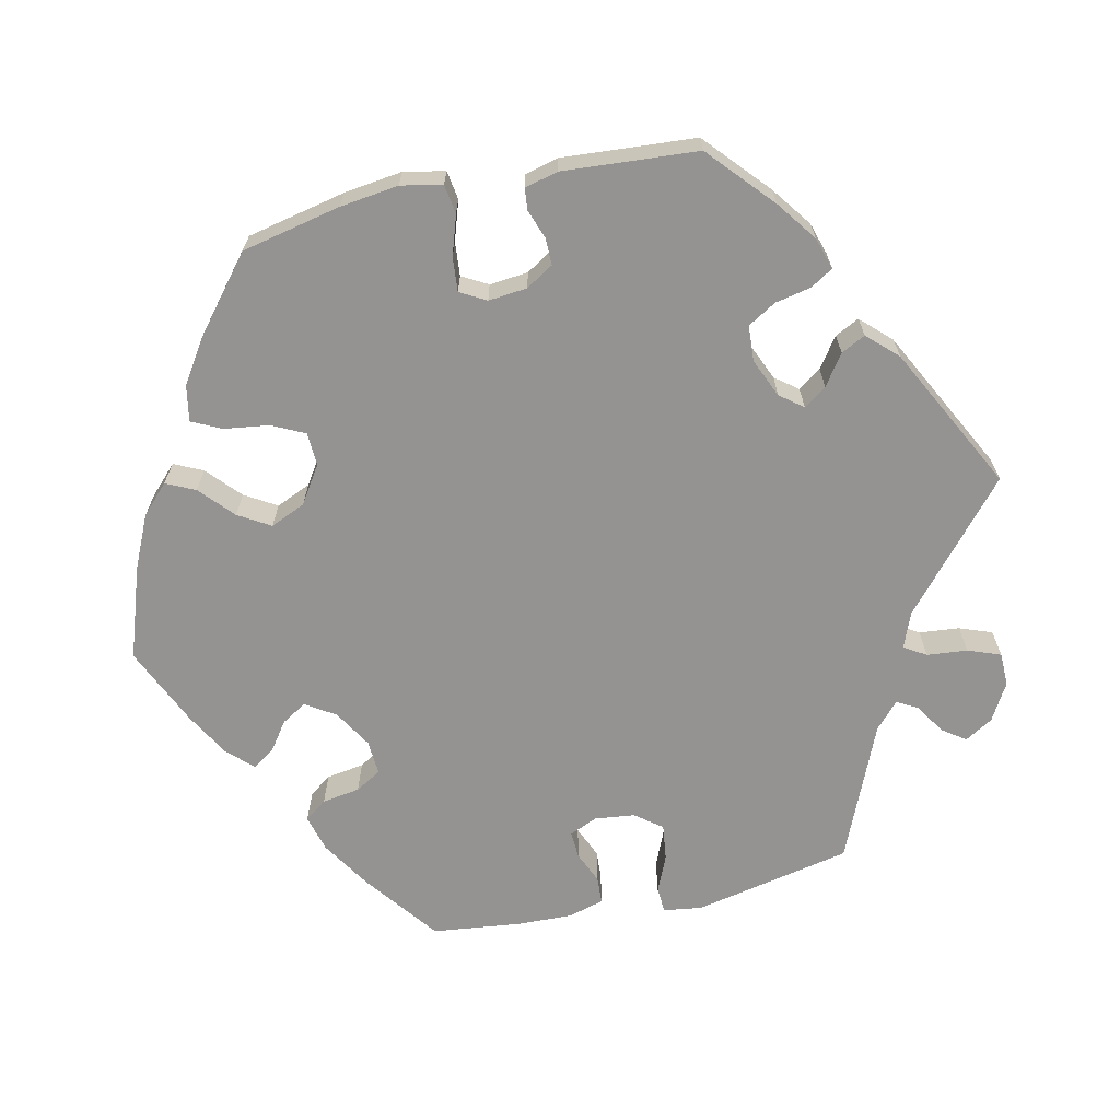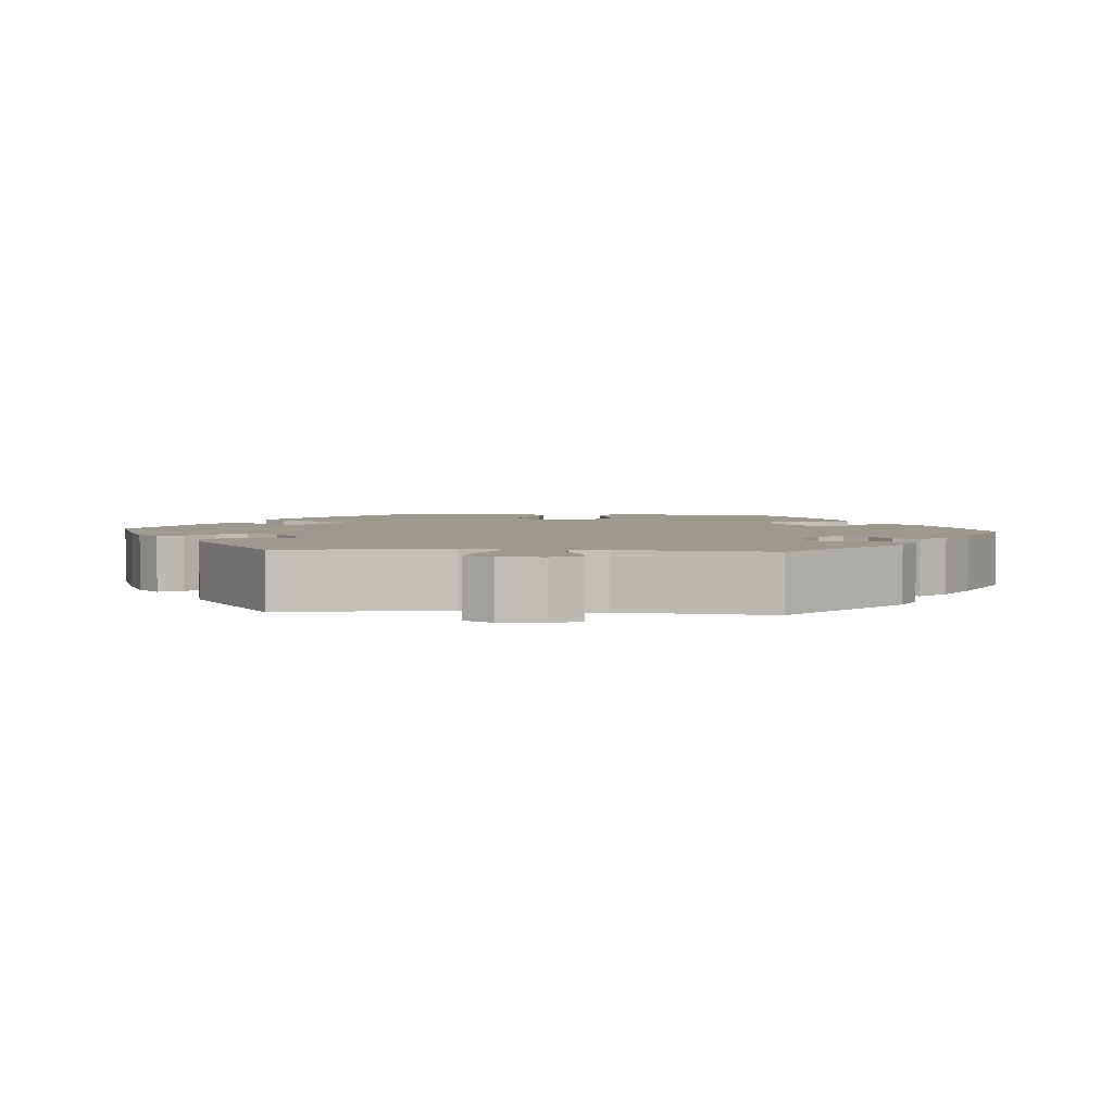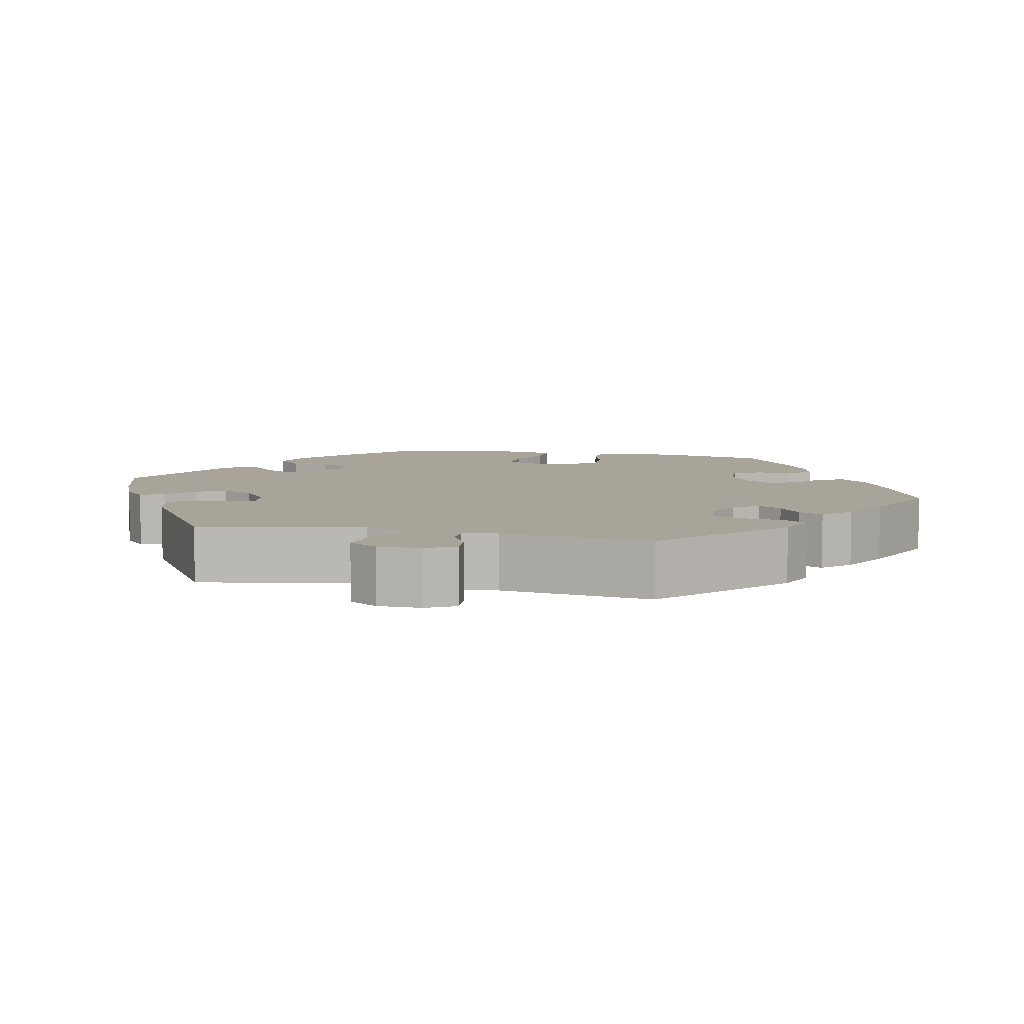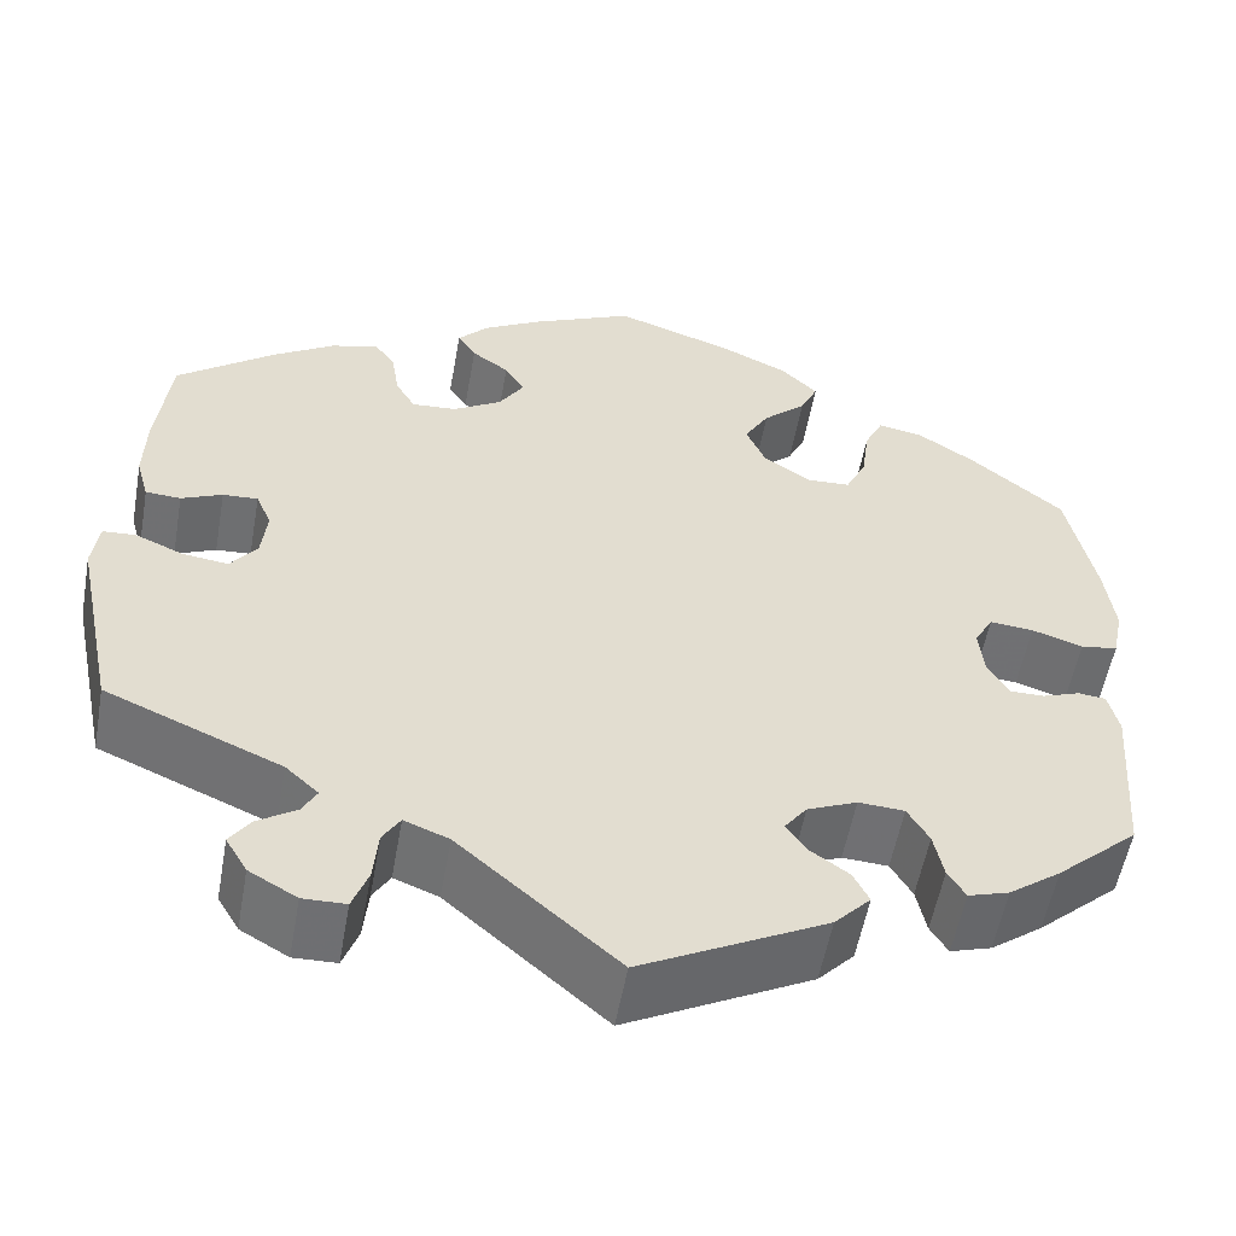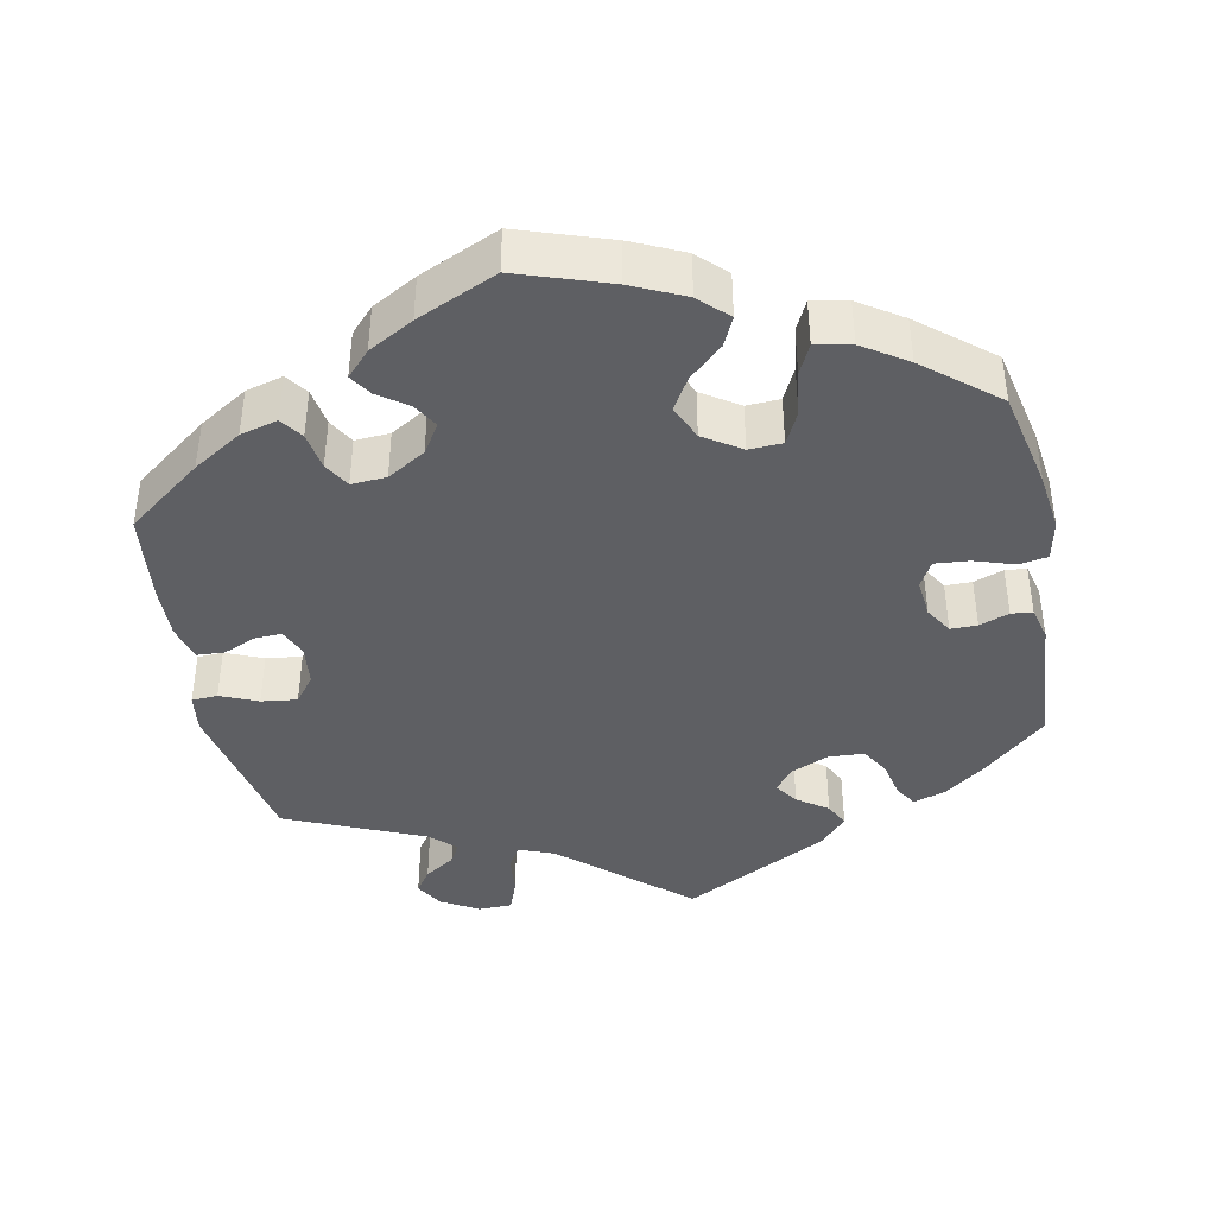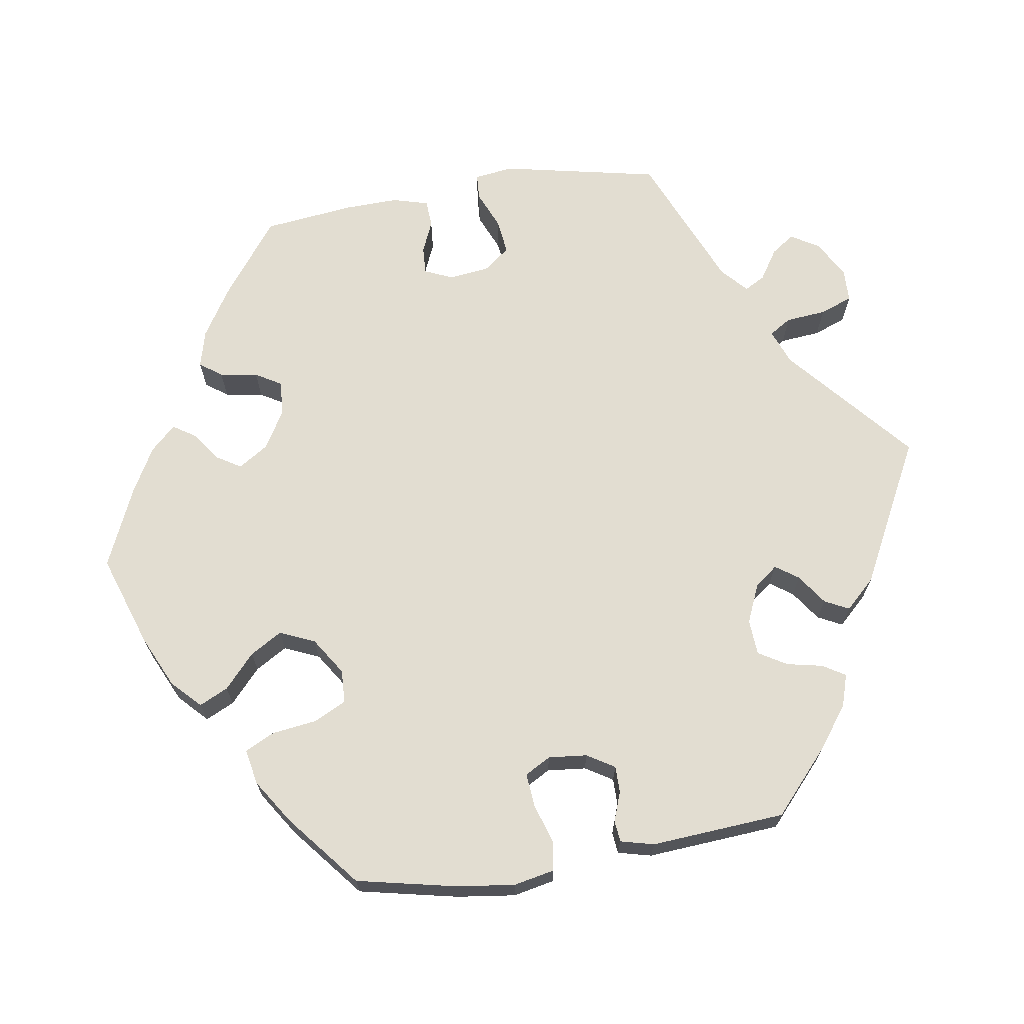
<metadata>
{"format":"obj","ext":"obj","renderer":"f3d","projection":"perspective","resolution":1024,"background":"white","views":[{"elev":-66.8,"azim":102.5,"up":"+Y"},{"elev":3.3,"azim":-146.0,"up":"+Y"},{"elev":7.2,"azim":-137.2,"up":"+Y"},{"elev":-54.8,"azim":-10.1,"up":"+Z"},{"elev":-41.2,"azim":11.3,"up":"+Y"},{"elev":68.5,"azim":81.1,"up":"+Y"}]}
</metadata>
<code>
v 0.12 0.07 0.537
v 0.189 0.07 0.505
v 0.226 0.07 0.469
v 0.208 0.07 0.431
v 0.164 0.07 0.391
v 0.139 0.07 0.349
v 0.159 0.07 0.303
v 0.208 0.07 0.271
v 0.252 0.07 0.273
v 0.273 0.07 0.316
v 0.281 0.07 0.375
v 0.3 0.07 0.414
v 0.347 0.07 0.405
v 0.405 0.07 0.367
v 0.5 0.07 0.289
v 0.528 0.07 0.158
v 0.538 0.07 0.081
v 0.527 0.07 0.027
v 0.489 0.07 0.021
v 0.437 0.07 0.038
v 0.392 0.07 0.042
v 0.373 0.07 0.008
v 0.378 0.07 -0.043
v 0.4 0.07 -0.079
v 0.435 0.07 -0.079
v 0.474 0.07 -0.065
v 0.502 0.07 -0.068
v 0.513 0.07 -0.112
v 0.5 0.07 -0.289
v 0.416 0.07 -0.364
v 0.363 0.07 -0.403
v 0.321 0.07 -0.416
v 0.303 0.07 -0.387
v 0.293 0.07 -0.339
v 0.271 0.07 -0.302
v 0.224 0.07 -0.299
v 0.173 0.07 -0.321
v 0.15 0.07 -0.351
v 0.171 0.07 -0.381
v 0.211 0.07 -0.409
v 0.227 0.07 -0.441
v 0.19 0.07 -0.48
v 0 0.07 -0.578
v -0.163 0.07 -0.437
v -0.209 0.07 -0.419
v -0.227 0.07 -0.448
v -0.232 0.07 -0.501
v -0.248 0.07 -0.544
v -0.292 0.07 -0.545
v -0.341 0.07 -0.517
v -0.363 0.07 -0.48
v -0.342 0.07 -0.45
v -0.302 0.07 -0.424
v -0.287 0.07 -0.397
v -0.321 0.07 -0.366
v -0.501 0.07 -0.289
v -0.544 0.07 -0.081
v -0.537 0.07 -0.03
v -0.503 0.07 -0.028
v -0.454 0.07 -0.049
v -0.407 0.07 -0.055
v -0.38 0.07 -0.02
v -0.374 0.07 0.033
v -0.39 0.07 0.07
v -0.426 0.07 0.068
v -0.468 0.07 0.05
v -0.504 0.07 0.052
v -0.517 0.07 0.099
v -0.515 0.07 0.17
v -0.501 0.07 0.289
v -0.402 0.07 0.364
v -0.338 0.07 0.404
v -0.289 0.07 0.417
v -0.268 0.07 0.388
v -0.26 0.07 0.338
v -0.24 0.07 0.304
v -0.194 0.07 0.307
v -0.144 0.07 0.337
v -0.119 0.07 0.376
v -0.139 0.07 0.409
v -0.177 0.07 0.436
v -0.196 0.07 0.465
v -0.165 0.07 0.498
v -0.106 0.07 0.531
v -0.001 0.07 0.578
v 0.12 0 0.537
v 0.189 0 0.505
v 0.226 0 0.469
v 0.208 0 0.431
v 0.164 0 0.391
v 0.139 0 0.349
v 0.159 0 0.303
v 0.208 0 0.271
v 0.252 0 0.273
v 0.273 0 0.316
v 0.281 0 0.375
v 0.3 0 0.414
v 0.347 0 0.405
v 0.405 0 0.367
v 0.5 0 0.289
v 0.528 0 0.158
v 0.538 0 0.081
v 0.527 0 0.027
v 0.489 0 0.021
v 0.437 0 0.038
v 0.392 0 0.042
v 0.373 0 0.008
v 0.378 0 -0.043
v 0.4 0 -0.079
v 0.435 0 -0.079
v 0.474 0 -0.065
v 0.502 0 -0.068
v 0.513 0 -0.112
v 0.5 0 -0.289
v 0.416 0 -0.364
v 0.363 0 -0.403
v 0.321 0 -0.416
v 0.303 0 -0.387
v 0.293 0 -0.339
v 0.271 0 -0.302
v 0.224 0 -0.299
v 0.173 0 -0.321
v 0.15 0 -0.351
v 0.171 0 -0.381
v 0.211 0 -0.409
v 0.227 0 -0.441
v 0.19 0 -0.48
v 0 0 -0.578
v -0.163 0 -0.437
v -0.209 0 -0.419
v -0.227 0 -0.448
v -0.232 0 -0.501
v -0.248 0 -0.544
v -0.292 0 -0.545
v -0.341 0 -0.517
v -0.363 0 -0.48
v -0.342 0 -0.45
v -0.302 0 -0.424
v -0.287 0 -0.397
v -0.321 0 -0.366
v -0.501 0 -0.289
v -0.544 0 -0.081
v -0.537 0 -0.03
v -0.503 0 -0.028
v -0.454 0 -0.049
v -0.407 0 -0.055
v -0.38 0 -0.02
v -0.374 0 0.033
v -0.39 0 0.07
v -0.426 0 0.068
v -0.468 0 0.05
v -0.504 0 0.052
v -0.517 0 0.099
v -0.515 0 0.17
v -0.501 0 0.289
v -0.402 0 0.364
v -0.338 0 0.404
v -0.289 0 0.417
v -0.268 0 0.388
v -0.26 0 0.338
v -0.24 0 0.304
v -0.194 0 0.307
v -0.144 0 0.337
v -0.119 0 0.376
v -0.139 0 0.409
v -0.177 0 0.436
v -0.196 0 0.465
v -0.165 0 0.498
v -0.106 0 0.531
v -0.001 0 0.578
f 80 81 82 83
f 79 80 83 84
f 72 73 74 75
f 72 75 76
f 71 72 76
f 70 71 76
f 69 70 76
f 68 69 76 77
f 65 66 67 68
f 64 65 68 77
f 57 58 59 60
f 55 56 57 60
f 54 55 60 61
f 50 51 52 53
f 50 53 54
f 49 50 54
f 46 47 48 49
f 45 46 49 54
f 41 42 43 44
f 39 40 41 44
f 38 39 44 45
f 37 38 45 54
f 31 32 33 34
f 31 34 35
f 30 31 35
f 29 30 35
f 28 29 35 36
f 25 26 27 28
f 24 25 28 36
f 17 18 19 20
f 17 20 21
f 16 17 21
f 15 16 21
f 14 15 21 22
f 10 11 12 13
f 9 10 13 14
f 2 3 4 5
f 2 5 6
f 1 2 6
f 79 84 85 1
f 63 64 77 78
f 62 63 78
f 37 54 61 62
f 37 62 78
f 23 24 36 37
f 22 23 37 78
f 9 14 22
f 8 9 22
f 7 8 22 78
f 6 7 78 79
f 1 6 79
f 168 167 166 165
f 169 168 165 164
f 160 159 158 157
f 161 160 157
f 161 157 156
f 161 156 155
f 161 155 154
f 162 161 154 153
f 153 152 151 150
f 162 153 150 149
f 145 144 143 142
f 145 142 141 140
f 146 145 140 139
f 138 137 136 135
f 139 138 135
f 139 135 134
f 134 133 132 131
f 139 134 131 130
f 129 128 127 126
f 129 126 125 124
f 130 129 124 123
f 139 130 123 122
f 119 118 117 116
f 120 119 116
f 120 116 115
f 120 115 114
f 121 120 114 113
f 113 112 111 110
f 121 113 110 109
f 105 104 103 102
f 106 105 102
f 106 102 101
f 106 101 100
f 107 106 100 99
f 98 97 96 95
f 99 98 95 94
f 90 89 88 87
f 91 90 87
f 91 87 86
f 86 170 169 164
f 163 162 149 148
f 163 148 147
f 147 146 139 122
f 163 147 122
f 122 121 109 108
f 163 122 108 107
f 107 99 94
f 107 94 93
f 163 107 93 92
f 164 163 92 91
f 164 91 86
f 1 86 87 2
f 2 87 88 3
f 3 88 89 4
f 4 89 90 5
f 5 90 91 6
f 6 91 92 7
f 7 92 93 8
f 8 93 94 9
f 9 94 95 10
f 10 95 96 11
f 11 96 97 12
f 12 97 98 13
f 13 98 99 14
f 14 99 100 15
f 15 100 101 16
f 16 101 102 17
f 17 102 103 18
f 18 103 104 19
f 19 104 105 20
f 20 105 106 21
f 21 106 107 22
f 22 107 108 23
f 23 108 109 24
f 24 109 110 25
f 25 110 111 26
f 26 111 112 27
f 27 112 113 28
f 28 113 114 29
f 29 114 115 30
f 30 115 116 31
f 31 116 117 32
f 32 117 118 33
f 33 118 119 34
f 34 119 120 35
f 35 120 121 36
f 36 121 122 37
f 37 122 123 38
f 38 123 124 39
f 39 124 125 40
f 40 125 126 41
f 41 126 127 42
f 42 127 128 43
f 43 128 129 44
f 44 129 130 45
f 45 130 131 46
f 46 131 132 47
f 47 132 133 48
f 48 133 134 49
f 49 134 135 50
f 50 135 136 51
f 51 136 137 52
f 52 137 138 53
f 53 138 139 54
f 54 139 140 55
f 55 140 141 56
f 56 141 142 57
f 57 142 143 58
f 58 143 144 59
f 59 144 145 60
f 60 145 146 61
f 61 146 147 62
f 62 147 148 63
f 63 148 149 64
f 64 149 150 65
f 65 150 151 66
f 66 151 152 67
f 67 152 153 68
f 68 153 154 69
f 69 154 155 70
f 70 155 156 71
f 71 156 157 72
f 72 157 158 73
f 73 158 159 74
f 74 159 160 75
f 75 160 161 76
f 76 161 162 77
f 77 162 163 78
f 78 163 164 79
f 79 164 165 80
f 80 165 166 81
f 81 166 167 82
f 82 167 168 83
f 83 168 169 84
f 84 169 170 85
f 85 170 86 1

</code>
